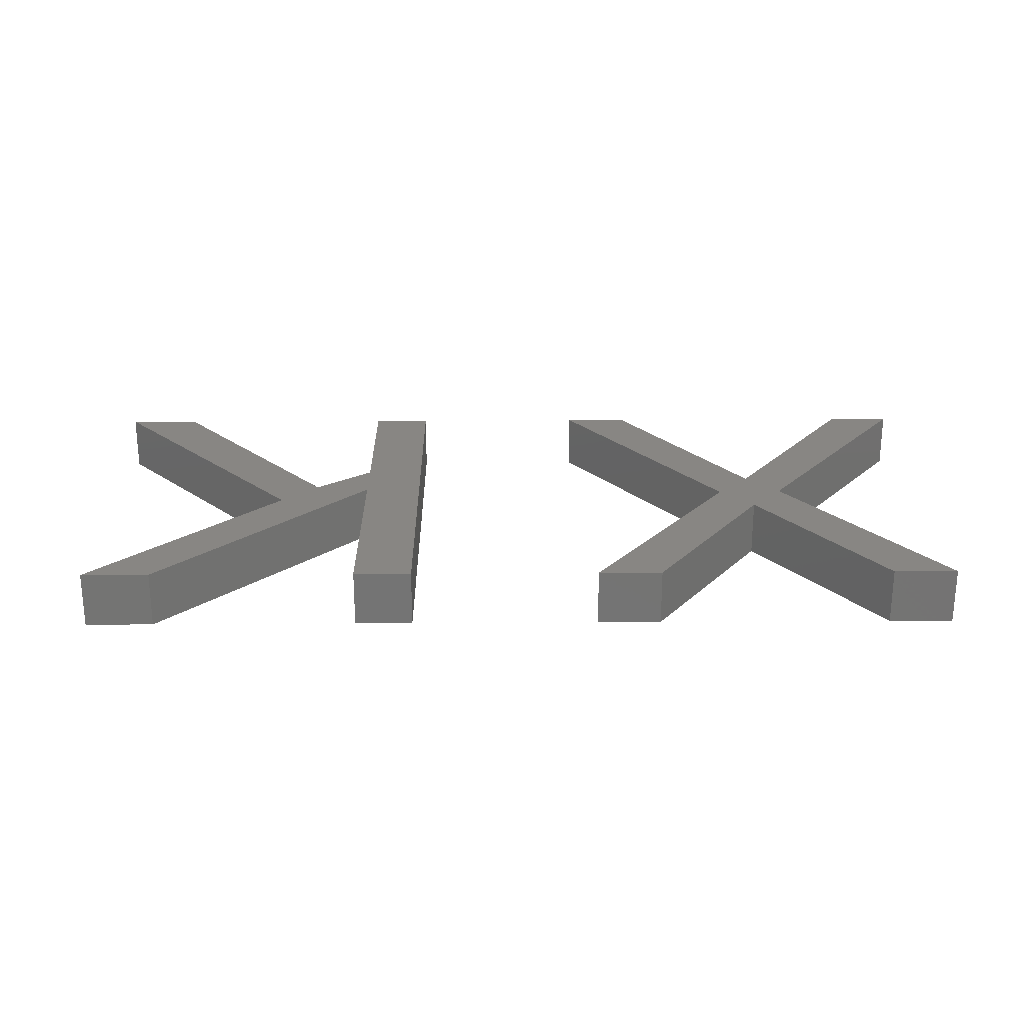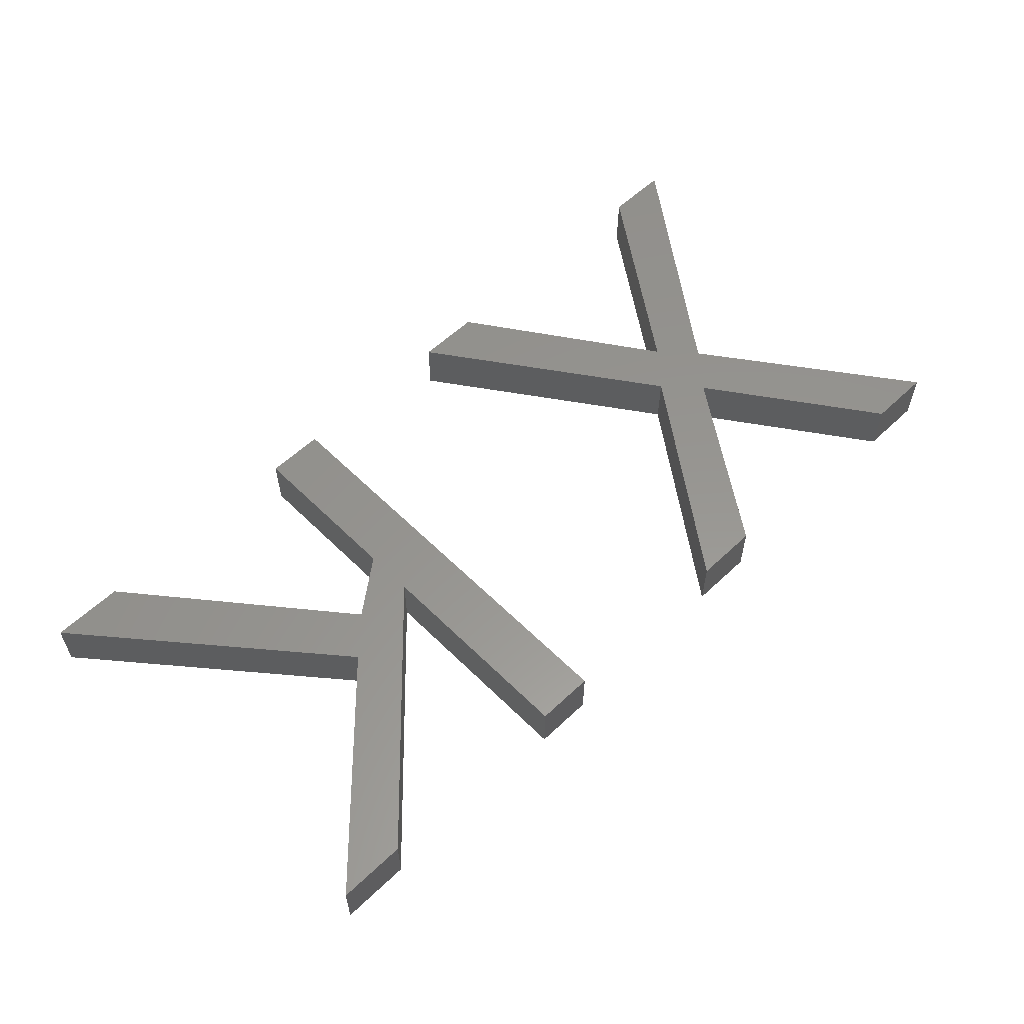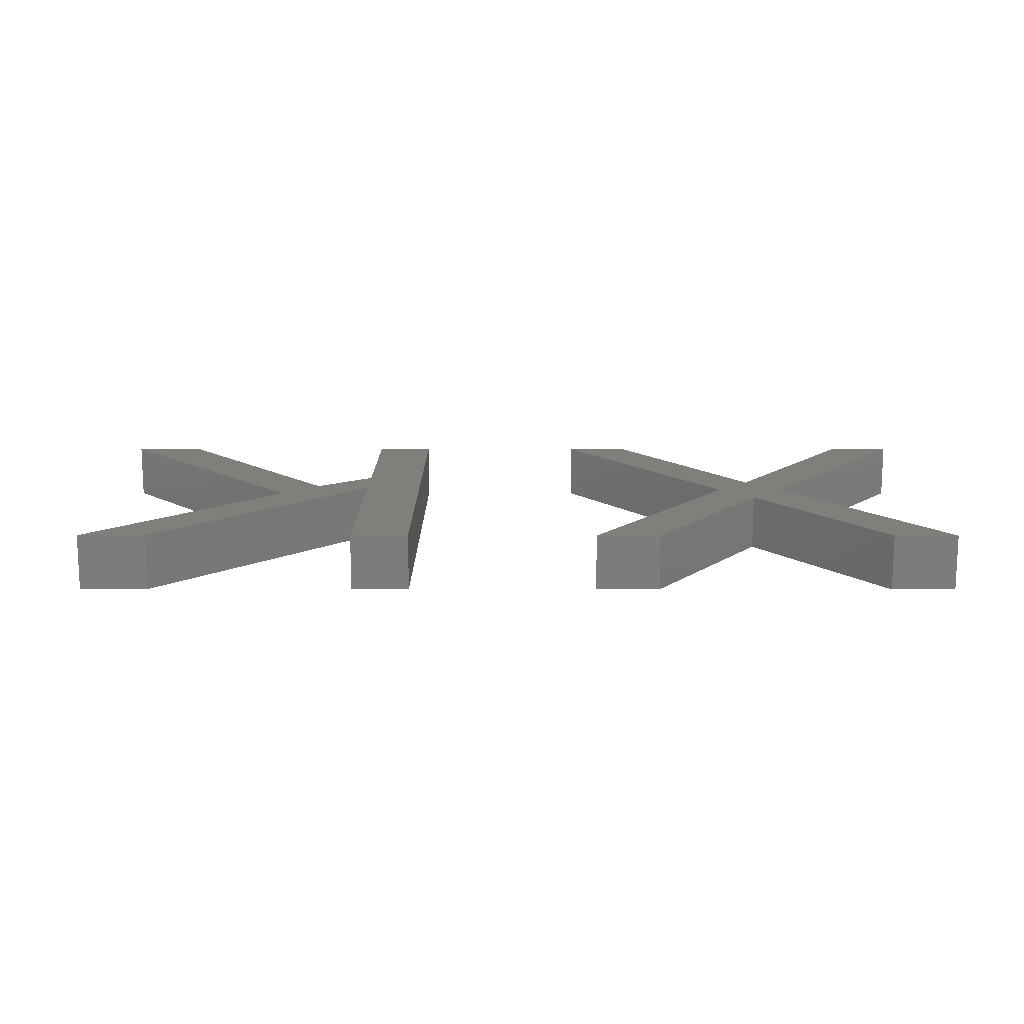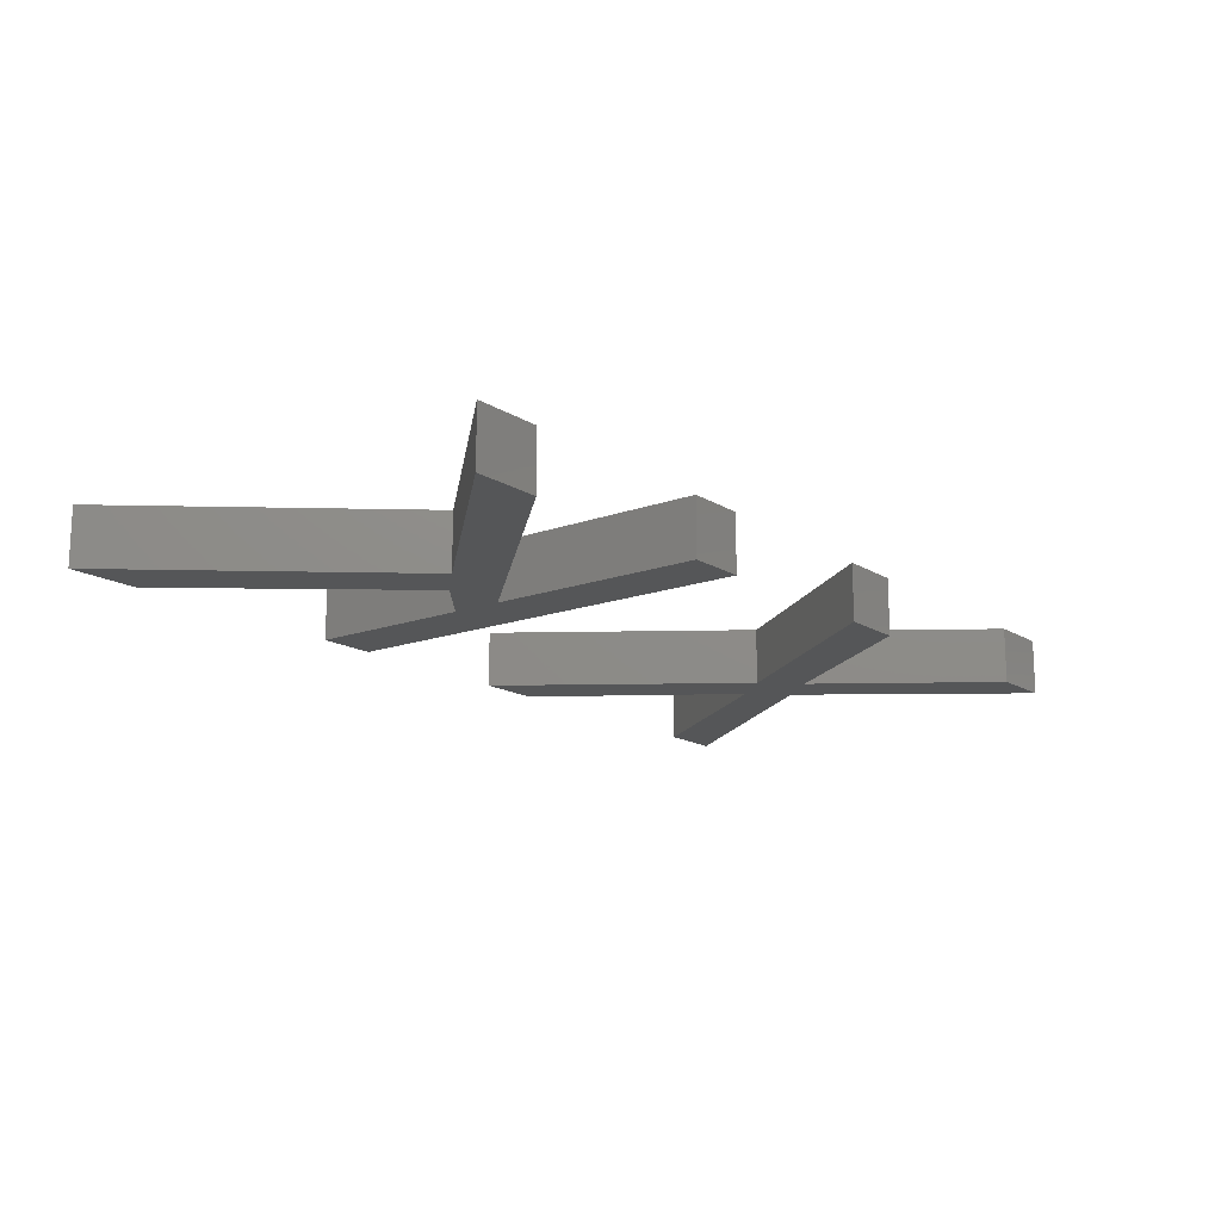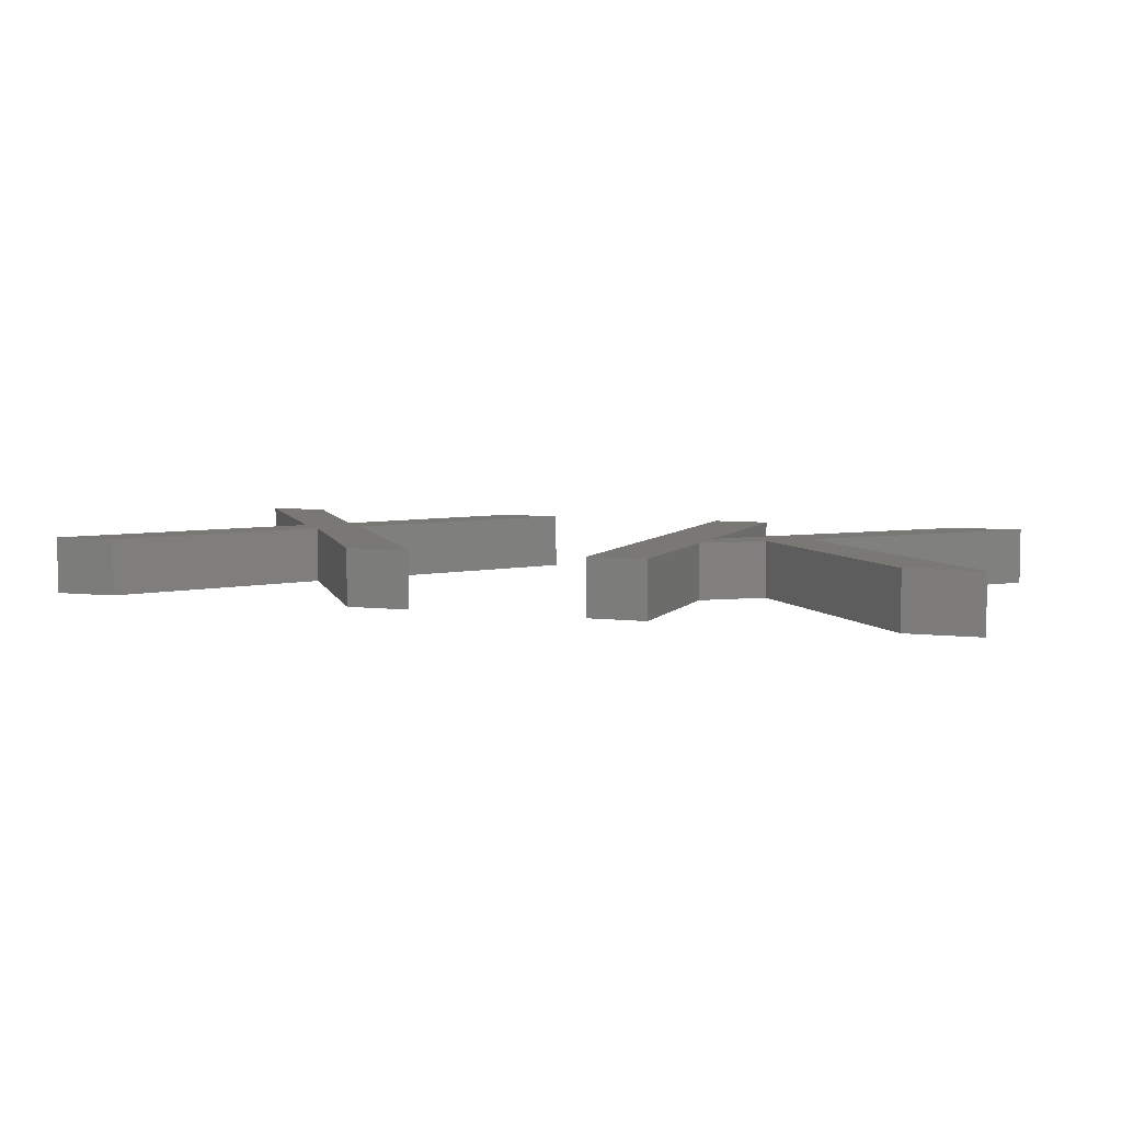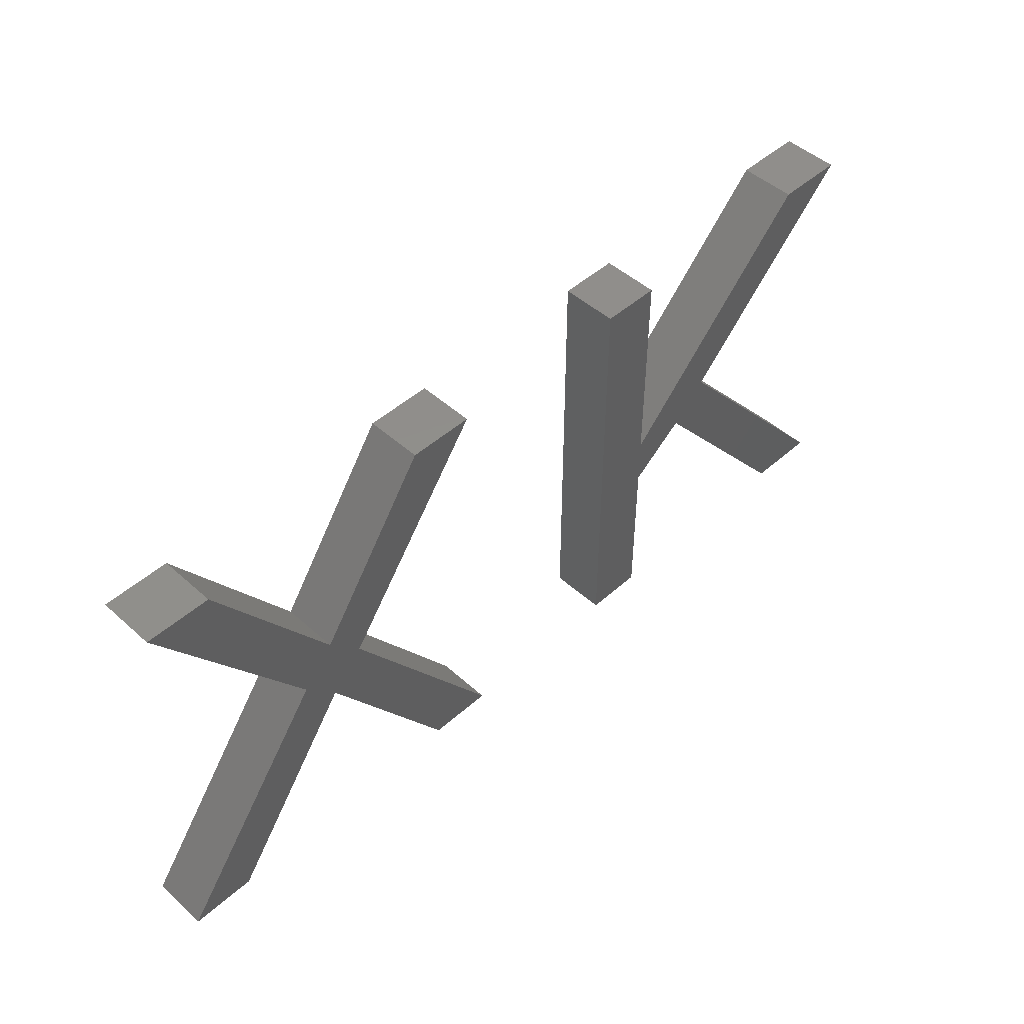
<metadata>
{"format":"stl","ext":"stl","renderer":"f3d","projection":"perspective","resolution":1024,"background":"white","views":[{"elev":24.0,"azim":179.4,"up":"+Z"},{"elev":57.8,"azim":135.6,"up":"+Z"},{"elev":13.7,"azim":-179.9,"up":"+Z"},{"elev":-15.4,"azim":127.7,"up":"+Z"},{"elev":5.8,"azim":20.3,"up":"+Z"},{"elev":48.0,"azim":-44.9,"up":"+Y"}]}
</metadata>
<code>
# stl→obj: 48 verts, 88 faces
v 20.03 5 2
v 16.66 13.02 2
v 22.32 5 2
v 15.46 11.69 2
v 14.3 12.95 2
v 15.47 14.29 2
v 19.59 20.3 2
v 21.88 20.3 2
v 8.942 20.3 2
v 11.23 20.3 2
v 10.79 5 2
v 8.498 5 2
v 30.69 12.63 2
v 38.03 20.3 2
v 33.98 13.65 2
v 38.77 5 2
v 41.34 5 2
v 32.68 12.38 2
v 40.47 20.3 2
v 30.69 10.86 2
v 28.62 20.3 2
v 30.69 20.3 2
v 28.62 5 2
v 30.69 5 2
v 22.32 5 4
v 16.66 13.02 4
v 20.03 5 4
v 15.46 11.69 4
v 15.47 14.29 4
v 14.3 12.95 4
v 21.88 20.3 4
v 19.59 20.3 4
v 11.23 20.3 4
v 8.942 20.3 4
v 10.79 5 4
v 8.498 5 4
v 33.98 13.65 4
v 38.03 20.3 4
v 30.69 12.63 4
v 41.34 5 4
v 38.77 5 4
v 32.68 12.38 4
v 40.47 20.3 4
v 30.69 10.86 4
v 30.69 20.3 4
v 28.62 20.3 4
v 30.69 5 4
v 28.62 5 4
f 1 2 3
f 1 4 2
f 2 5 6
f 2 7 8
f 2 6 7
f 9 10 5
f 5 10 6
f 4 11 5
f 5 11 12
f 4 5 2
f 13 14 15
f 16 15 17
f 16 18 15
f 15 14 19
f 20 13 18
f 13 15 18
f 13 21 22
f 23 20 24
f 13 23 21
f 20 23 13
f 25 26 27
f 26 28 27
f 29 30 26
f 31 32 26
f 32 29 26
f 30 33 34
f 29 33 30
f 30 35 28
f 36 35 30
f 26 30 28
f 37 38 39
f 40 37 41
f 37 42 41
f 43 38 37
f 42 39 44
f 42 37 39
f 45 46 39
f 47 44 48
f 46 48 39
f 39 48 44
f 1 28 4
f 1 27 28
f 3 27 1
f 3 25 27
f 2 25 3
f 2 26 25
f 8 26 2
f 8 31 26
f 7 31 8
f 7 32 31
f 6 32 7
f 6 29 32
f 10 29 6
f 10 33 29
f 9 33 10
f 9 34 33
f 5 34 9
f 5 30 34
f 12 30 5
f 12 36 30
f 11 36 12
f 11 35 36
f 4 35 11
f 4 28 35
f 18 44 20
f 18 42 44
f 16 42 18
f 16 41 42
f 17 41 16
f 17 40 41
f 15 40 17
f 15 37 40
f 19 37 15
f 19 43 37
f 14 43 19
f 14 38 43
f 13 38 14
f 13 39 38
f 22 39 13
f 22 45 39
f 21 45 22
f 21 46 45
f 23 46 21
f 23 48 46
f 24 48 23
f 24 47 48
f 20 47 24
f 20 44 47

</code>
